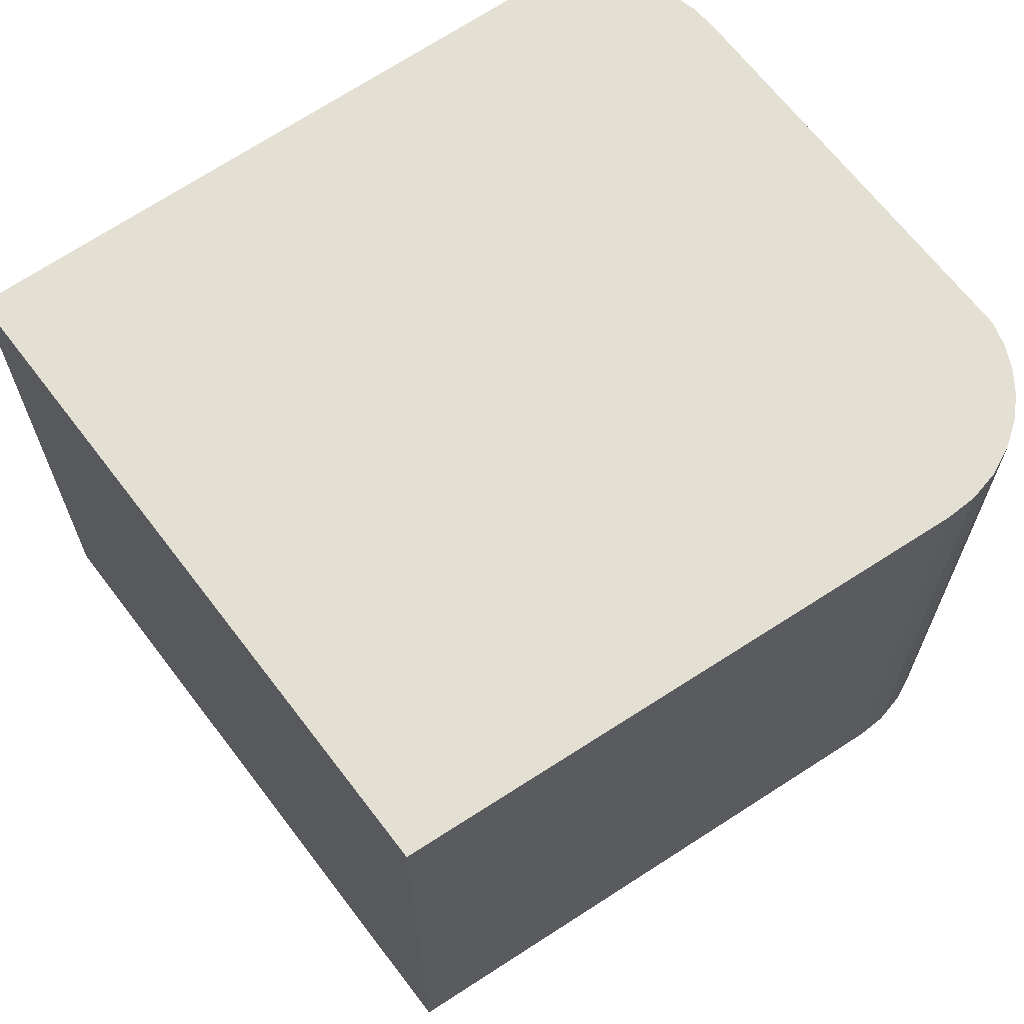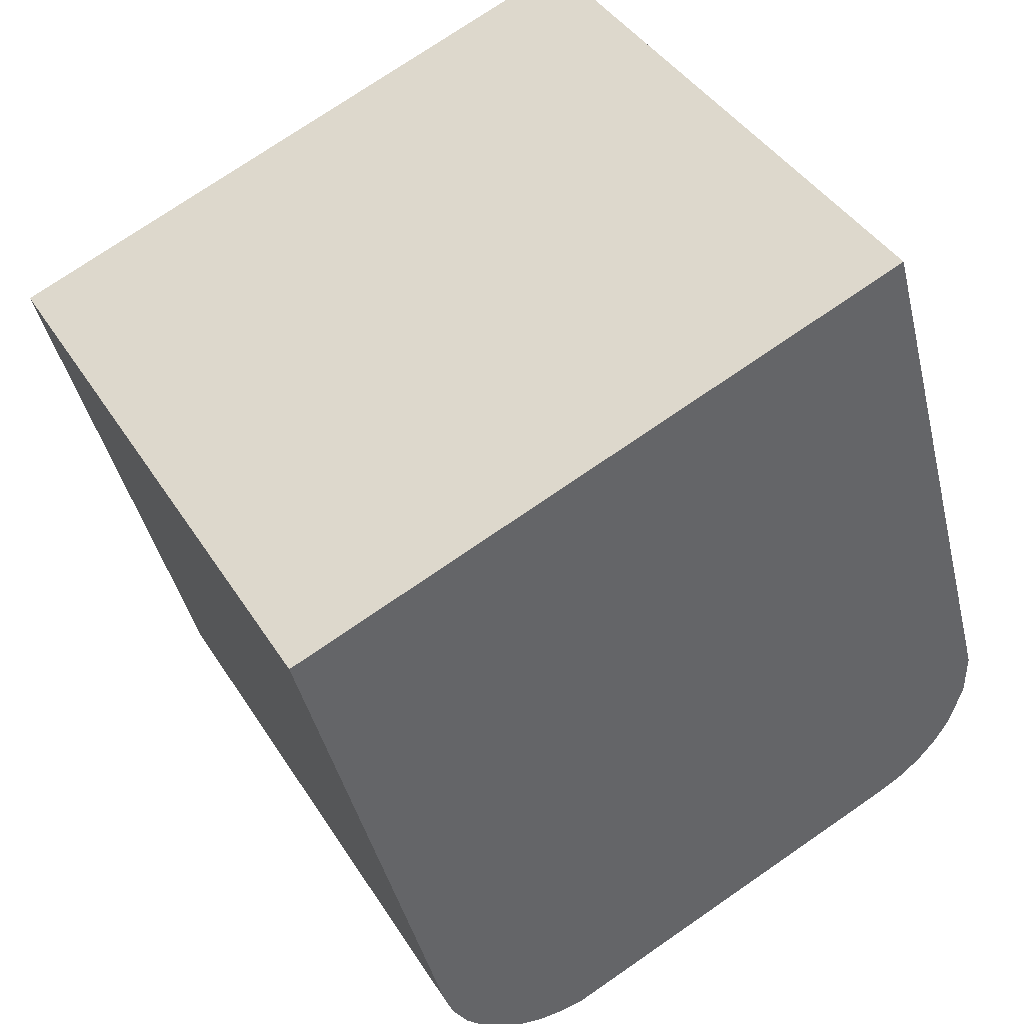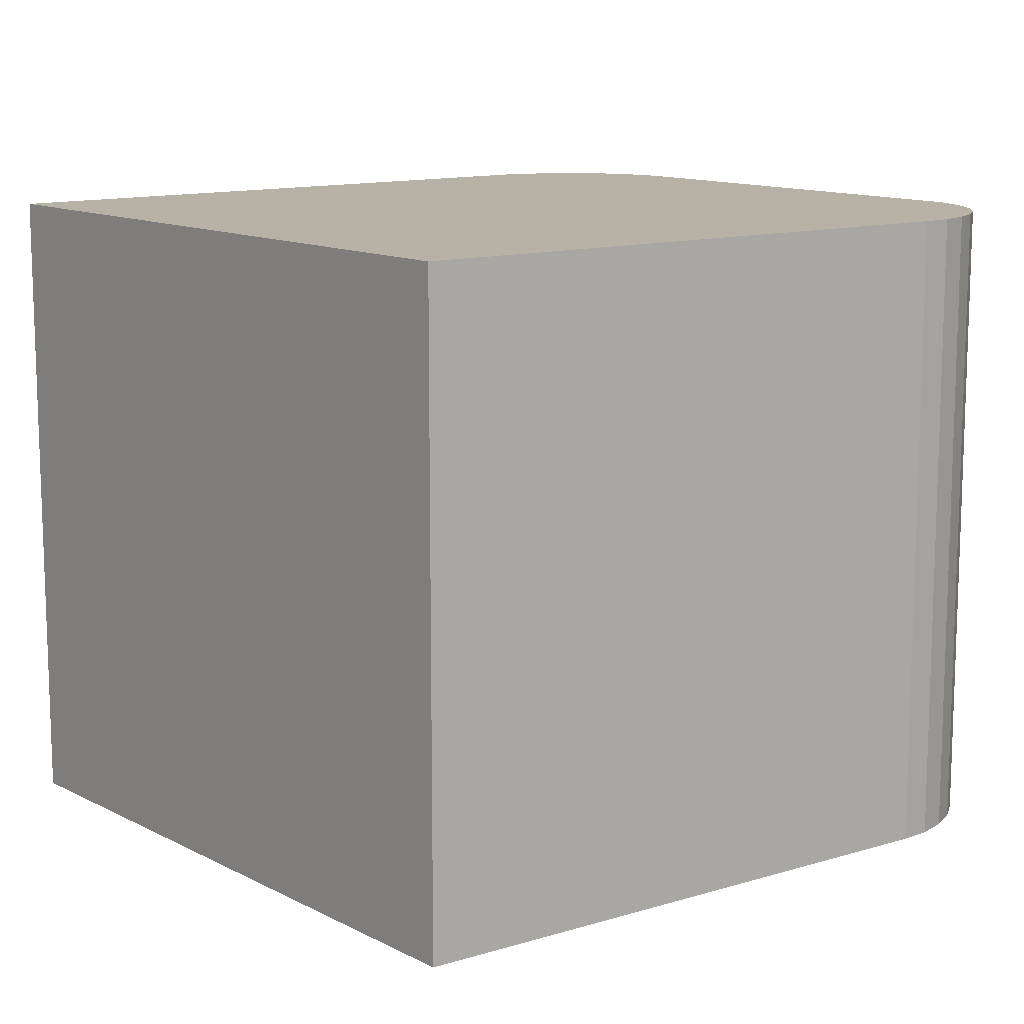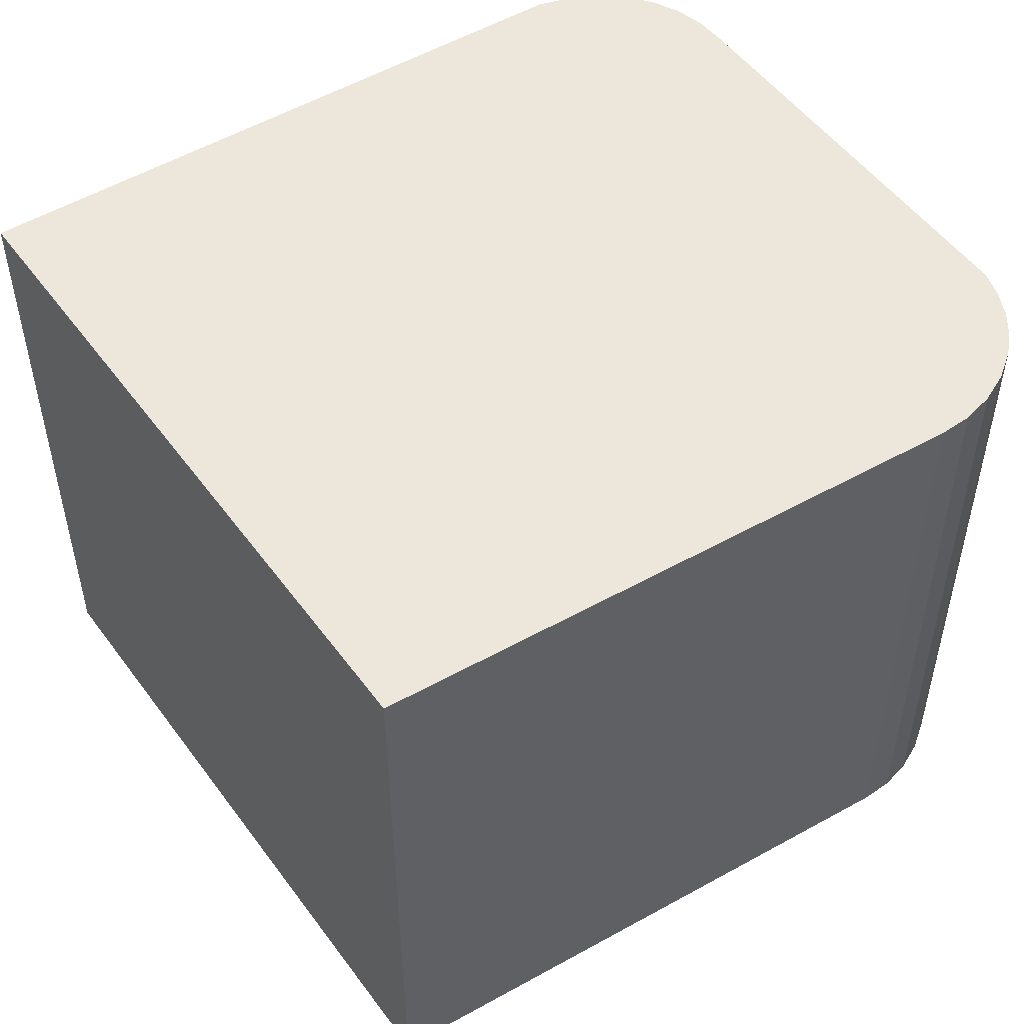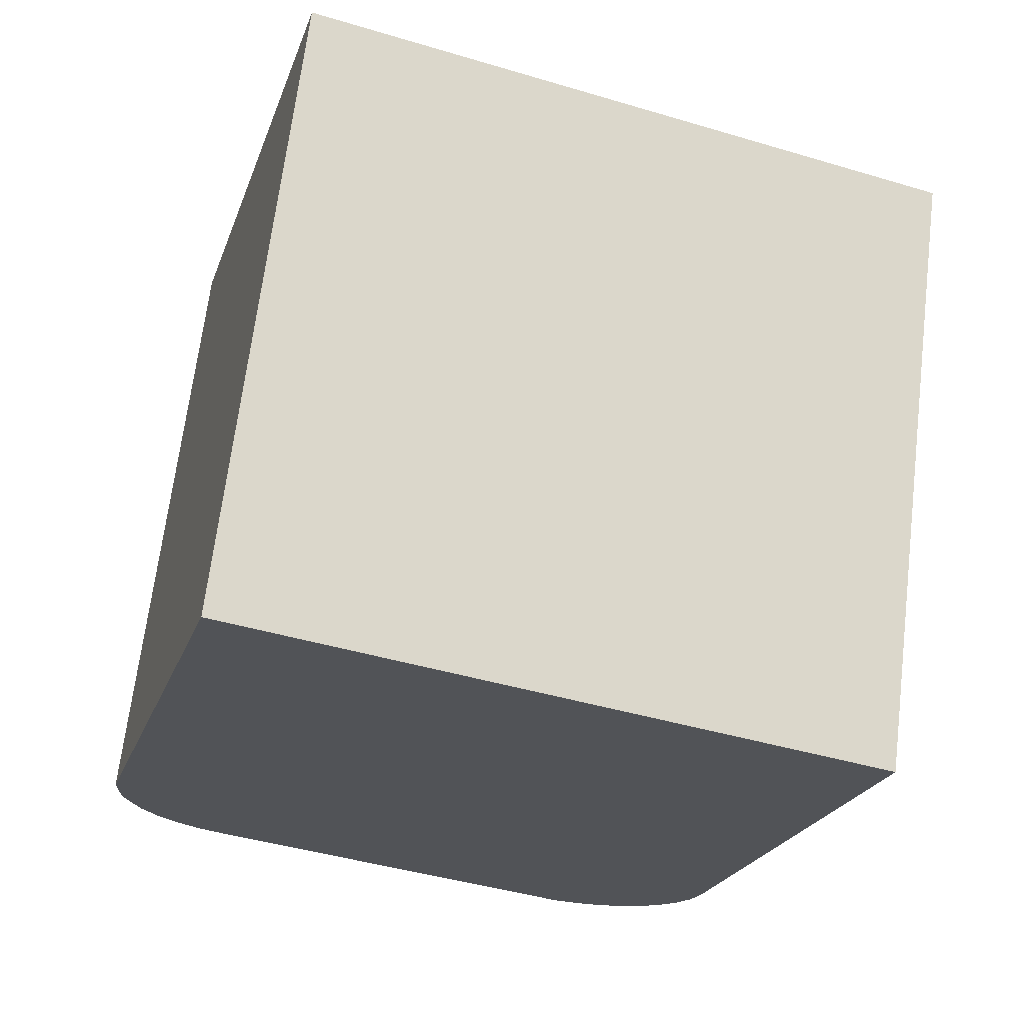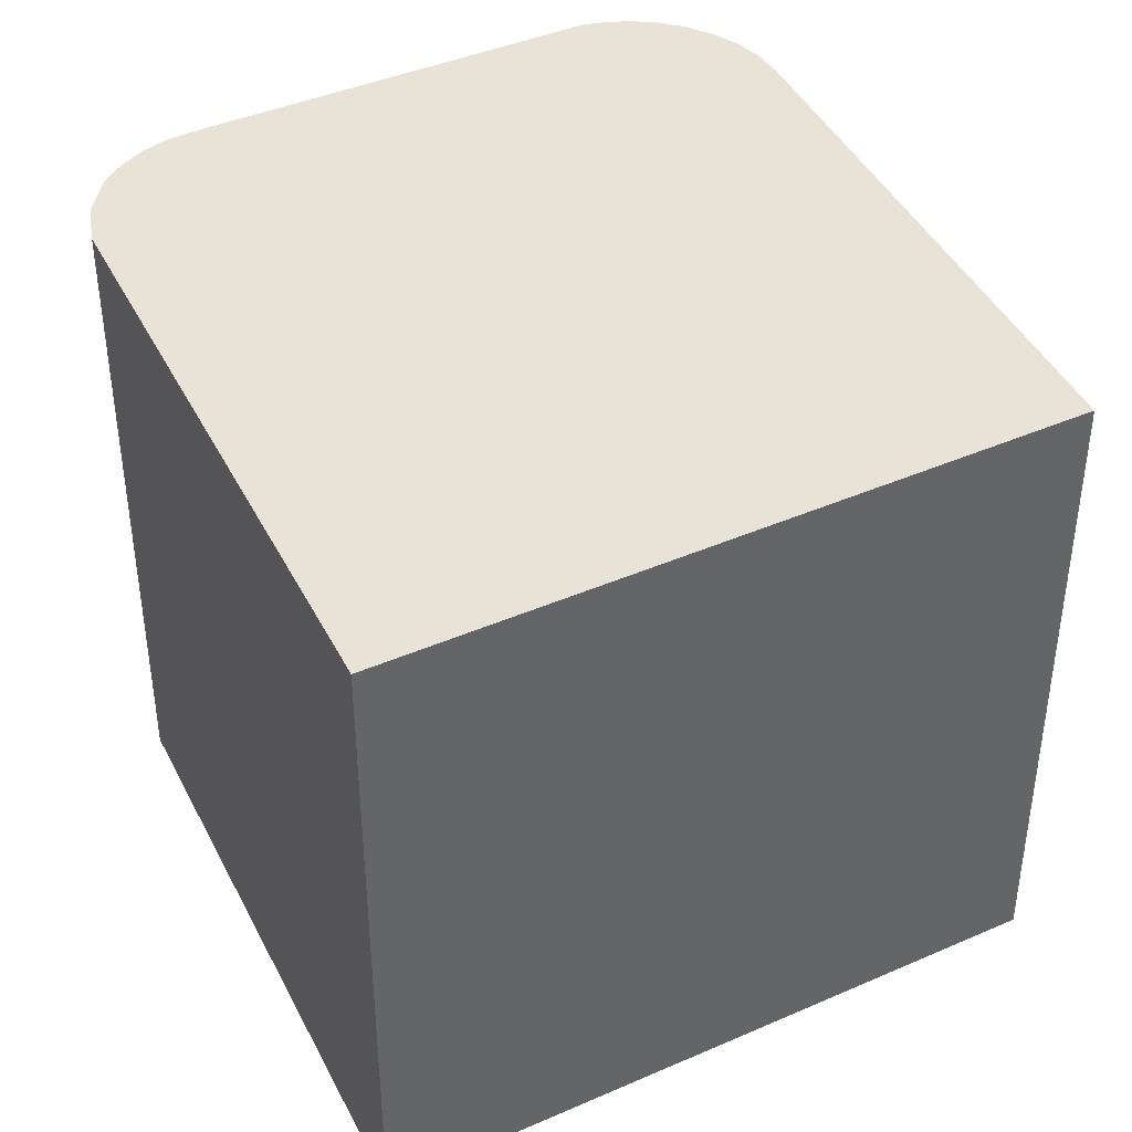
<metadata>
{"format":"obj","ext":"obj","renderer":"f3d","projection":"perspective","resolution":1024,"background":"white","views":[{"elev":66.8,"azim":71.2,"up":"+Y"},{"elev":41.4,"azim":150.5,"up":"+Z"},{"elev":12.3,"azim":68.7,"up":"+Y"},{"elev":52.1,"azim":73.3,"up":"+Y"},{"elev":67.5,"azim":7.0,"up":"+Z"},{"elev":41.4,"azim":-9.4,"up":"+Y"}]}
</metadata>
<code>
v  3.491 2.728 1.663
v  0 2.728 1.67e-16
v  0.729 2.728 2.588
v  0.001 2.728 -0.201
v  2.872 2.728 -0.773
v  0.065 2.728 -0.392
v  0.135 2.728 -0.497
v  0.224 2.728 -0.586
v  0.33 2.728 -0.655
v  0.447 2.728 -0.702
v  2.138 2.728 -1.27
v  2.827 2.728 -0.897
v  2.758 2.728 -1.01
v  2.248 2.728 -1.275
v  2.668 2.728 -1.107
v  2.357 2.728 -1.263
v  2.561 2.728 -1.185
v  2.462 2.728 -1.232
v  2.827 5.493e-17 -0.897
v  2.758 6.184e-17 -1.01
v  2.668 6.778e-17 -1.107
v  2.561 7.256e-17 -1.185
v  2.462 7.544e-17 -1.232
v  2.357 7.734e-17 -1.263
v  2.248 7.807e-17 -1.275
v  2.138 7.777e-17 -1.27
v  0.447 4.299e-17 -0.702
v  0.33 4.011e-17 -0.655
v  0.224 3.588e-17 -0.586
v  0.135 3.043e-17 -0.497
v  0.065 2.4e-17 -0.392
v  0.001 1.231e-17 -0.201
v  0 0 0
v  0.729 -1.585e-16 2.588
v  3.491 -1.018e-16 1.663
v  2.872 4.733e-17 -0.773
g defaultobject
f 1 2 3
f 2 1 4
f 4 1 5
f 4 5 6
f 6 5 7
f 7 5 8
f 8 5 9
f 9 5 10
f 10 5 11
f 11 5 12
f 11 12 13
f 11 13 14
f 14 13 15
f 14 15 16
f 16 15 17
f 16 17 18
f 19 13 12
f 13 19 20
f 20 15 13
f 15 20 21
f 21 17 15
f 17 21 22
f 22 18 17
f 18 22 23
f 23 16 18
f 16 23 24
f 24 14 16
f 14 24 25
f 25 11 14
f 11 25 26
f 26 10 11
f 10 26 27
f 27 9 10
f 9 27 28
f 28 8 9
f 8 28 29
f 29 7 8
f 7 29 30
f 30 6 7
f 6 30 31
f 31 4 6
f 4 31 32
f 32 2 4
f 2 32 33
f 33 3 2
f 3 33 34
f 34 1 3
f 1 34 35
f 36 12 5
f 12 36 19
f 35 5 1
f 5 35 36
f 33 35 34
f 35 33 32
f 35 32 31
f 35 31 30
f 35 30 36
f 36 30 29
f 36 29 28
f 36 28 27
f 36 27 26
f 36 26 19
f 19 26 25
f 19 25 20
f 20 25 24
f 20 24 23
f 20 23 21
f 21 23 22

</code>
